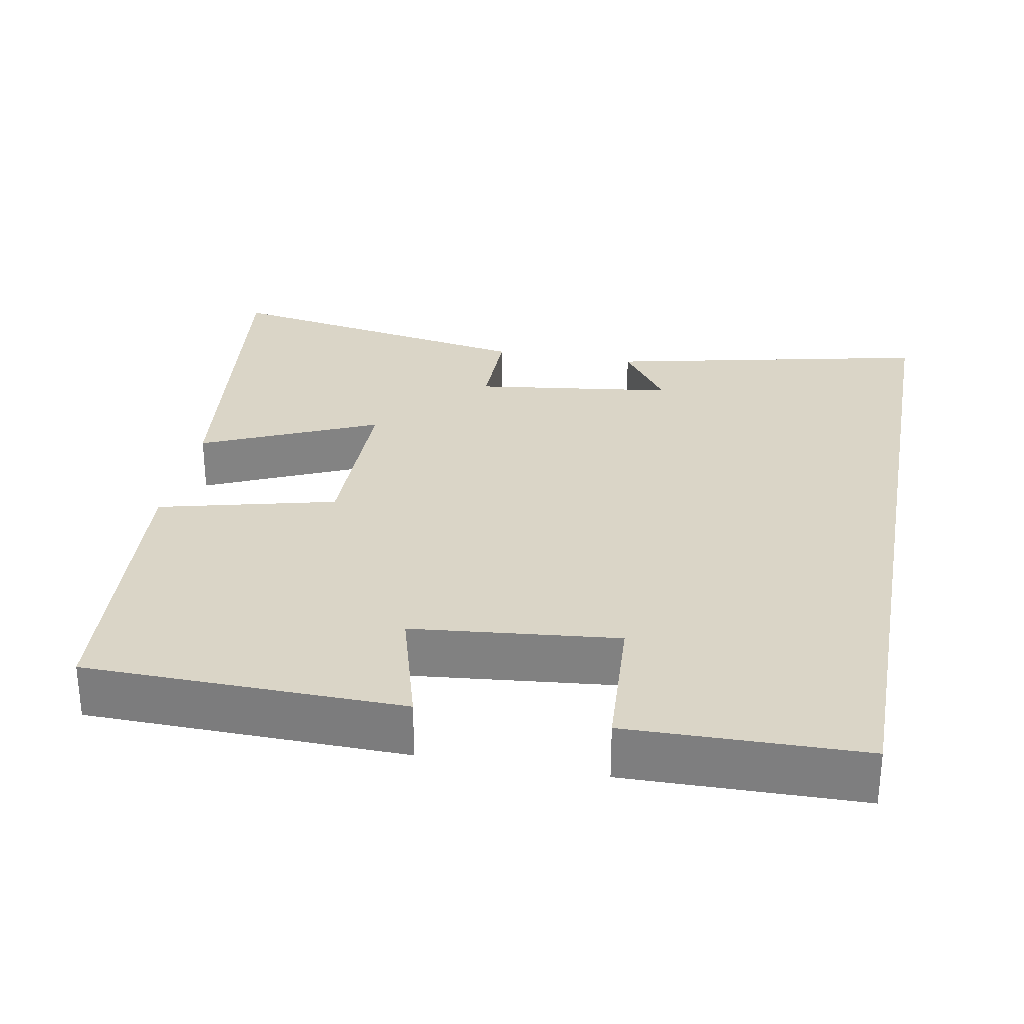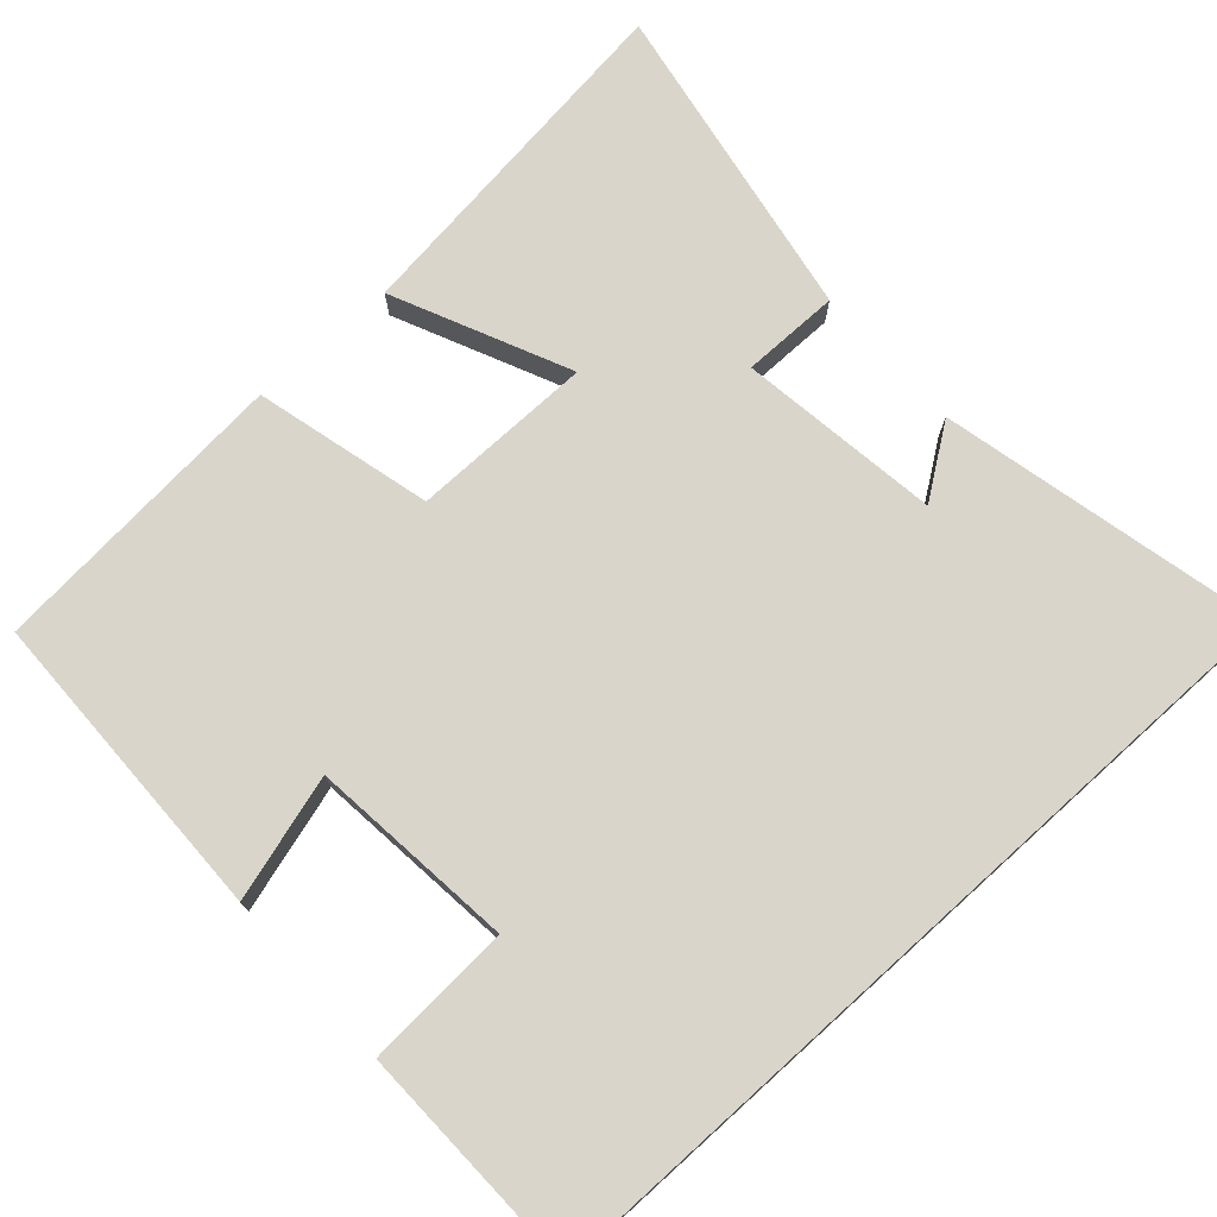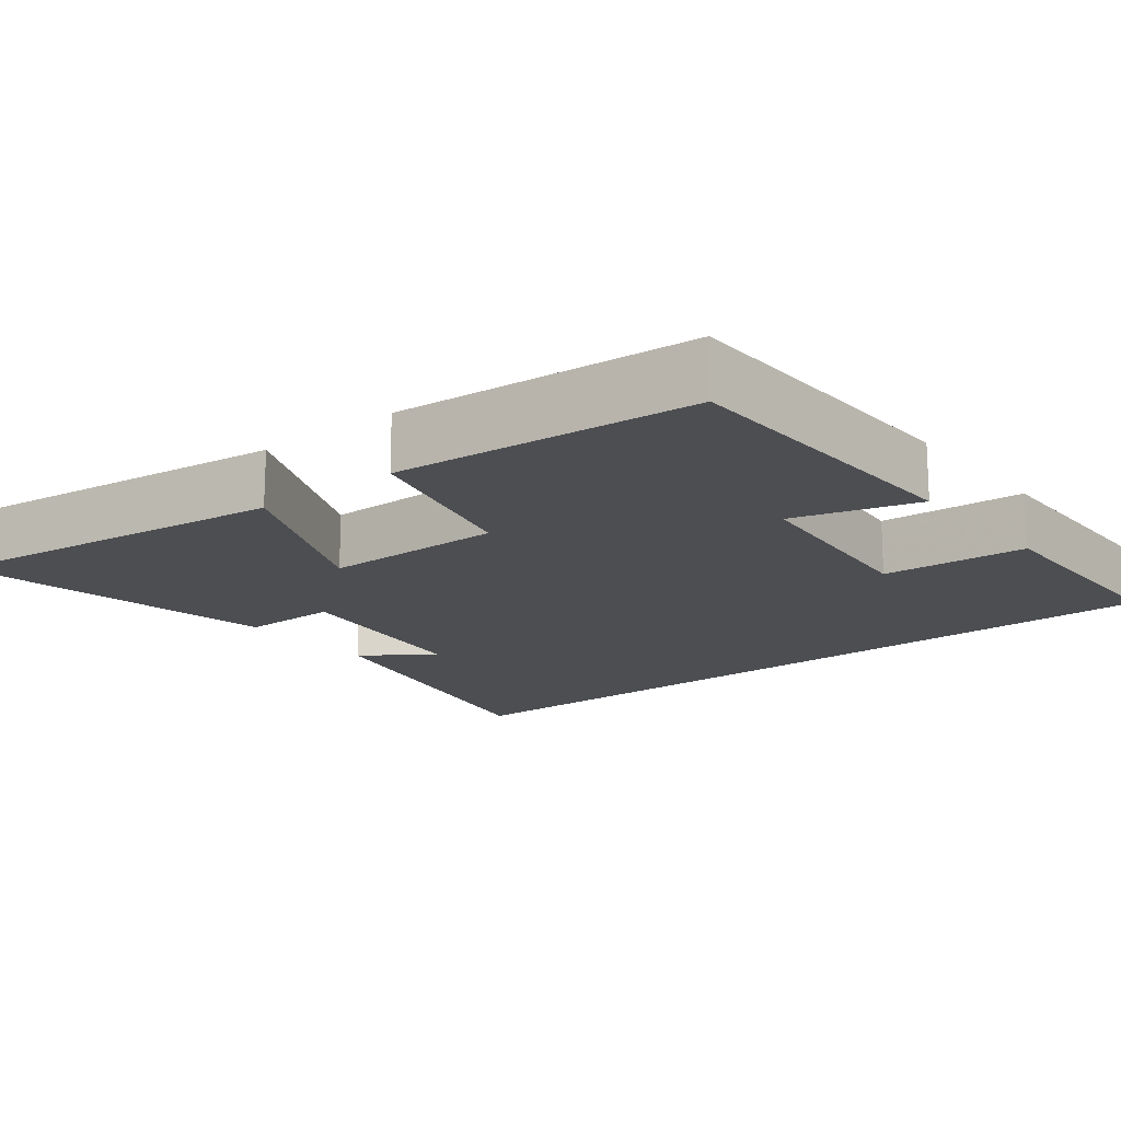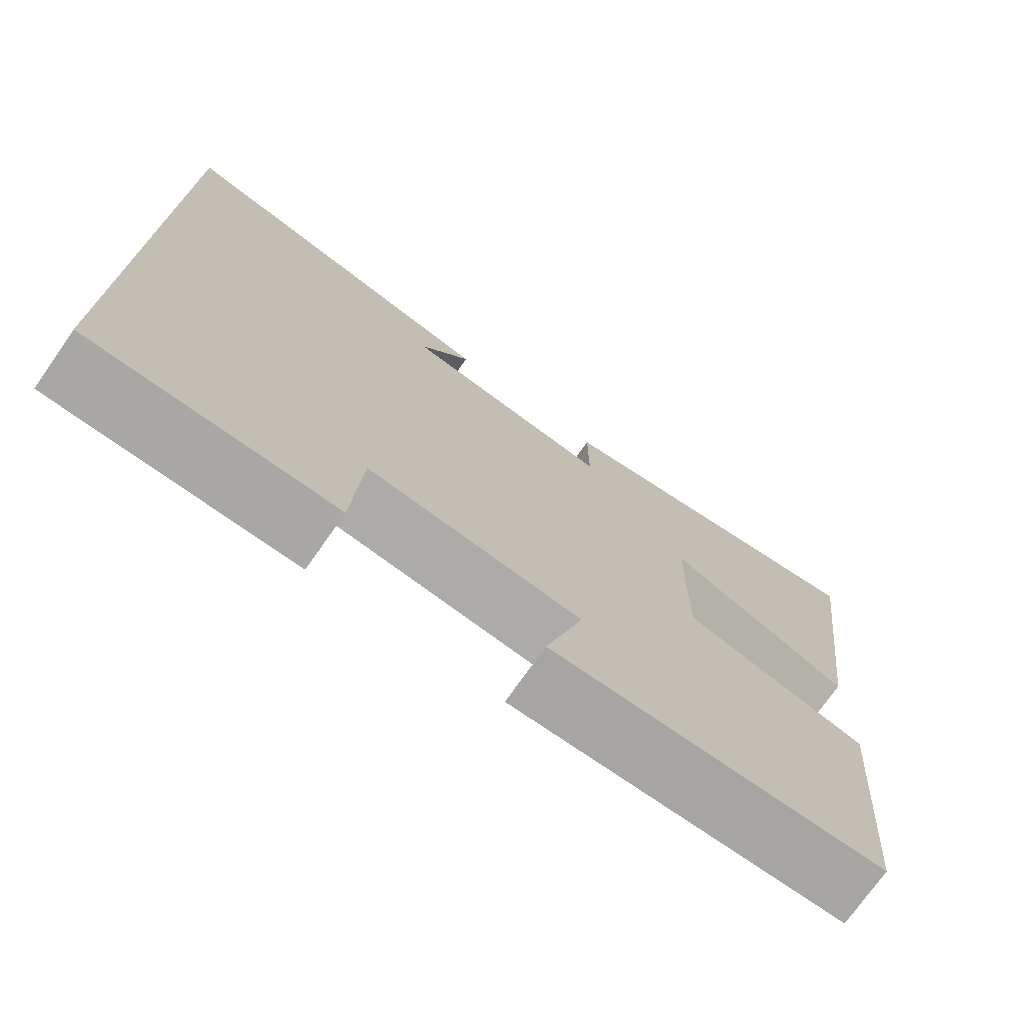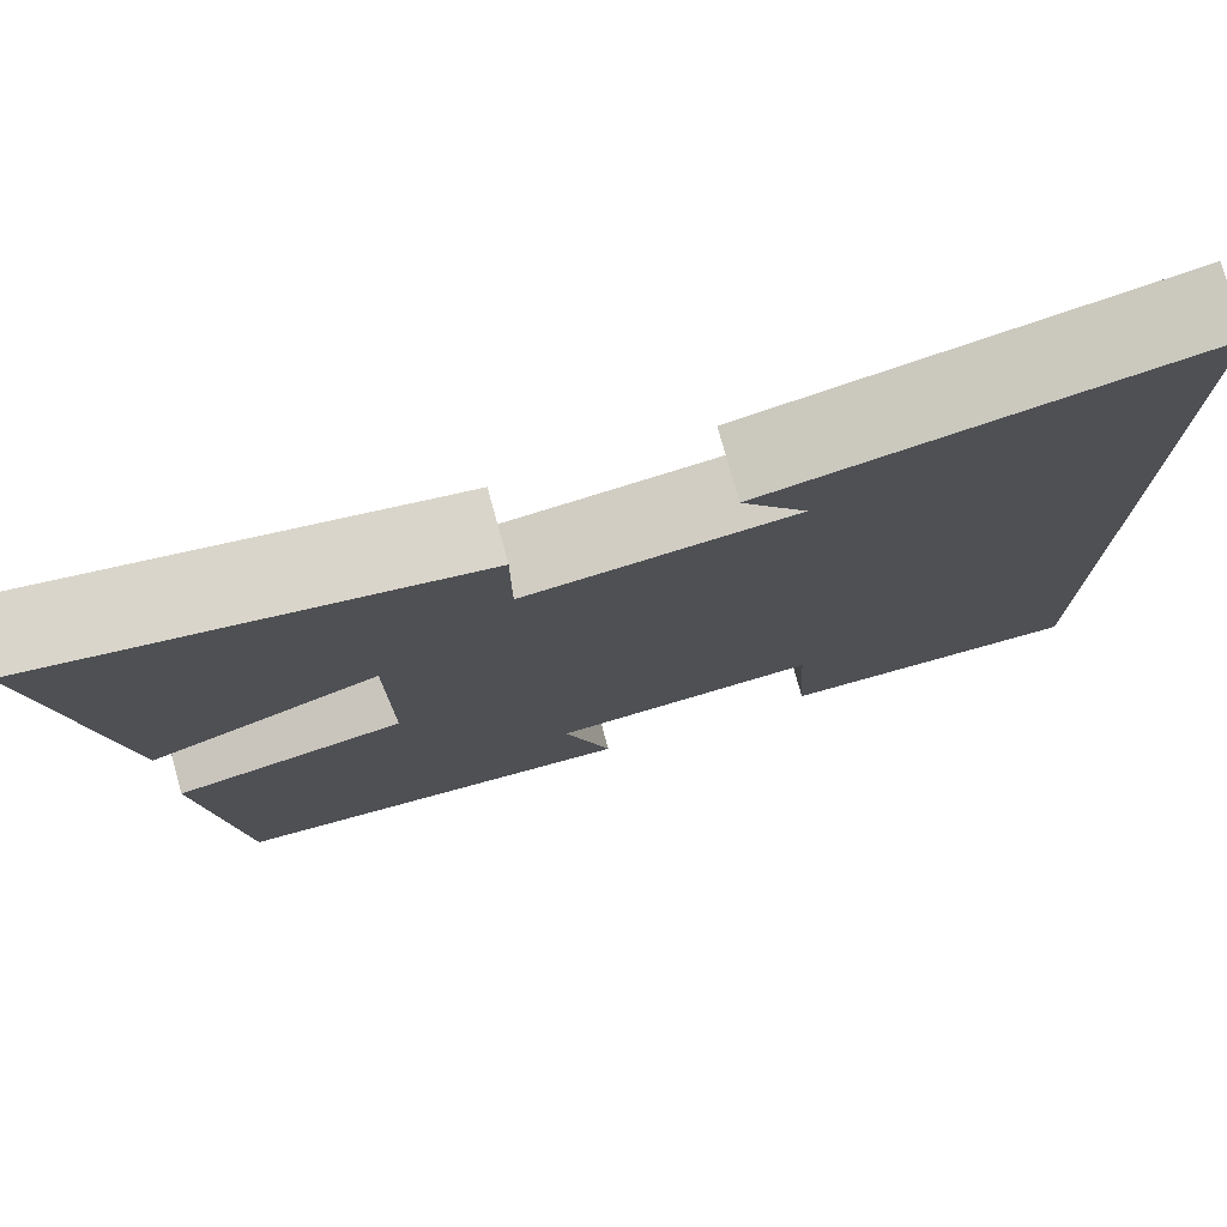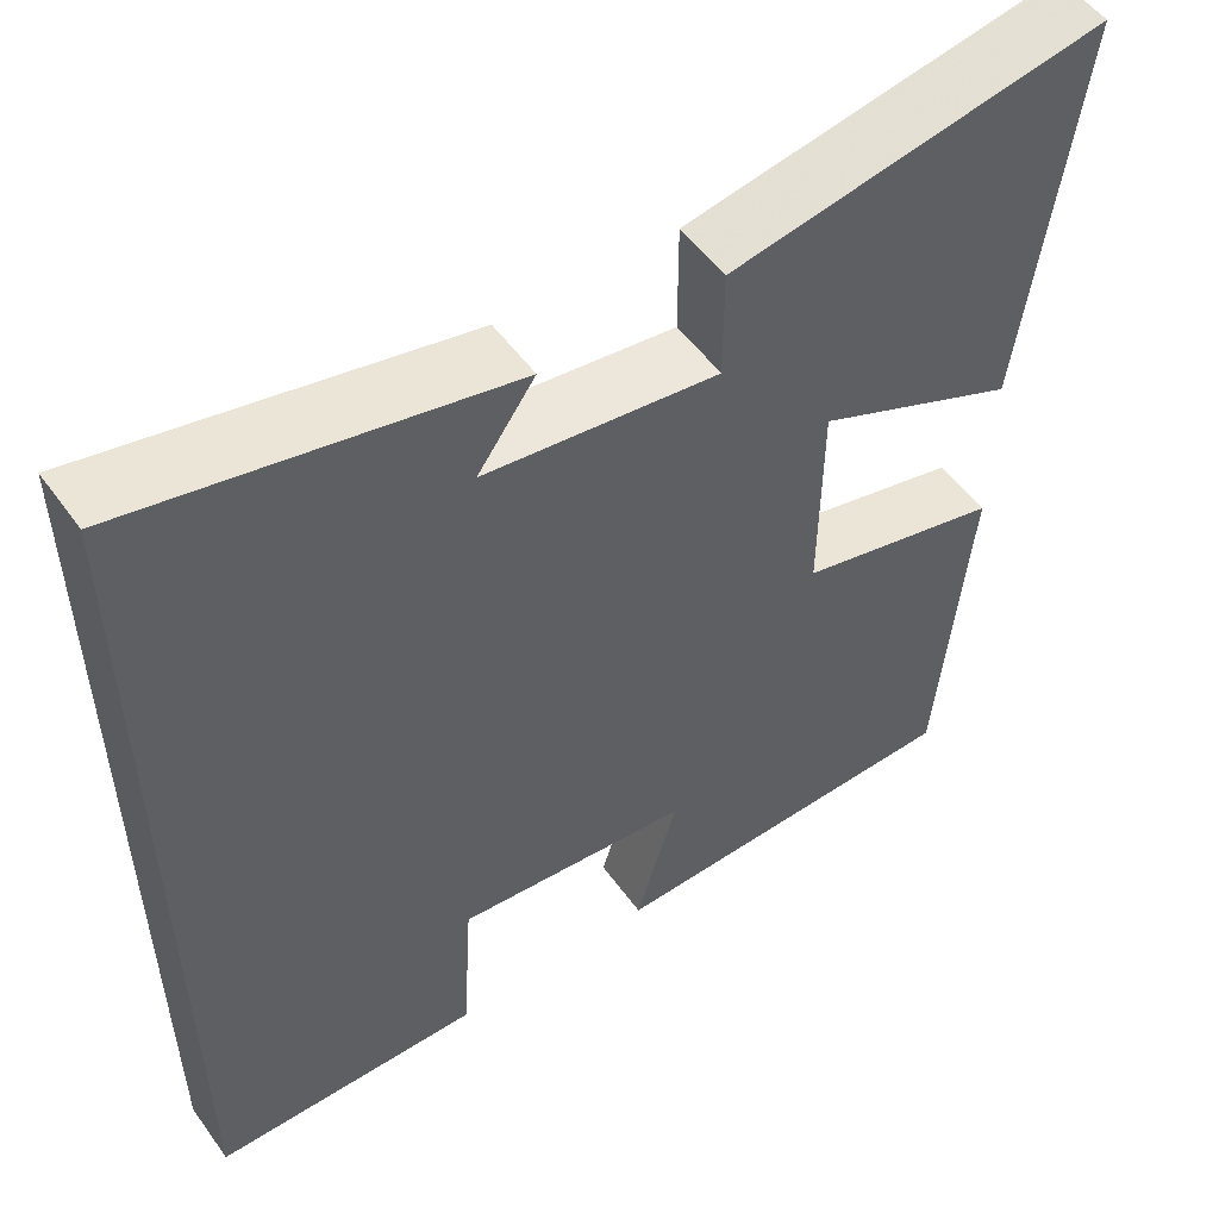
<metadata>
{"format":"obj","ext":"obj","renderer":"f3d","projection":"perspective","resolution":1024,"background":"white","views":[{"elev":29.0,"azim":-169.4,"up":"+Y"},{"elev":74.2,"azim":-132.1,"up":"+Y"},{"elev":-16.5,"azim":128.6,"up":"+Y"},{"elev":-74.1,"azim":-35.1,"up":"+Z"},{"elev":77.2,"azim":164.6,"up":"+Z"},{"elev":53.1,"azim":-35.0,"up":"+Z"}]}
</metadata>
<code>
v 0.466 0.07 -0.492
v 0.046 0.07 -0.5
v 0.094 0.07 -0.334
v -0.178 0.07 -0.306
v -0.19 0.07 -0.5
v -0.5 0.07 -0.494
v -0.5 0.07 0.595
v -0.071 0.07 0.5
v -0.137 0.07 0.406
v 0.131 0.07 0.37
v 0.131 0.07 0.5
v 0.56 0.07 0.577
v 0.5 0.07 0.106
v 0.267 0.07 0.211
v 0.265 0.07 -0.031
v 0.5 0.07 -0.09
v 0.466 0 -0.492
v 0.046 0 -0.5
v 0.094 0 -0.334
v -0.178 0 -0.306
v -0.19 0 -0.5
v -0.5 0 -0.494
v -0.5 0 0.595
v -0.071 0 0.5
v -0.137 0 0.406
v 0.131 0 0.37
v 0.131 0 0.5
v 0.56 0 0.577
v 0.5 0 0.106
v 0.267 0 0.211
v 0.265 0 -0.031
v 0.5 0 -0.09
f 15 16 1 2
f 14 15 2 3
f 11 12 13 14
f 10 11 14
f 9 10 14 3
f 7 8 9
f 7 9 3 4
f 4 5 6 7
f 18 17 32 31
f 19 18 31 30
f 30 29 28 27
f 30 27 26
f 19 30 26 25
f 25 24 23
f 20 19 25 23
f 23 22 21 20
f 1 17 18 2
f 2 18 19 3
f 3 19 20 4
f 4 20 21 5
f 5 21 22 6
f 6 22 23 7
f 7 23 24 8
f 8 24 25 9
f 9 25 26 10
f 10 26 27 11
f 11 27 28 12
f 12 28 29 13
f 13 29 30 14
f 14 30 31 15
f 15 31 32 16
f 16 32 17 1

</code>
